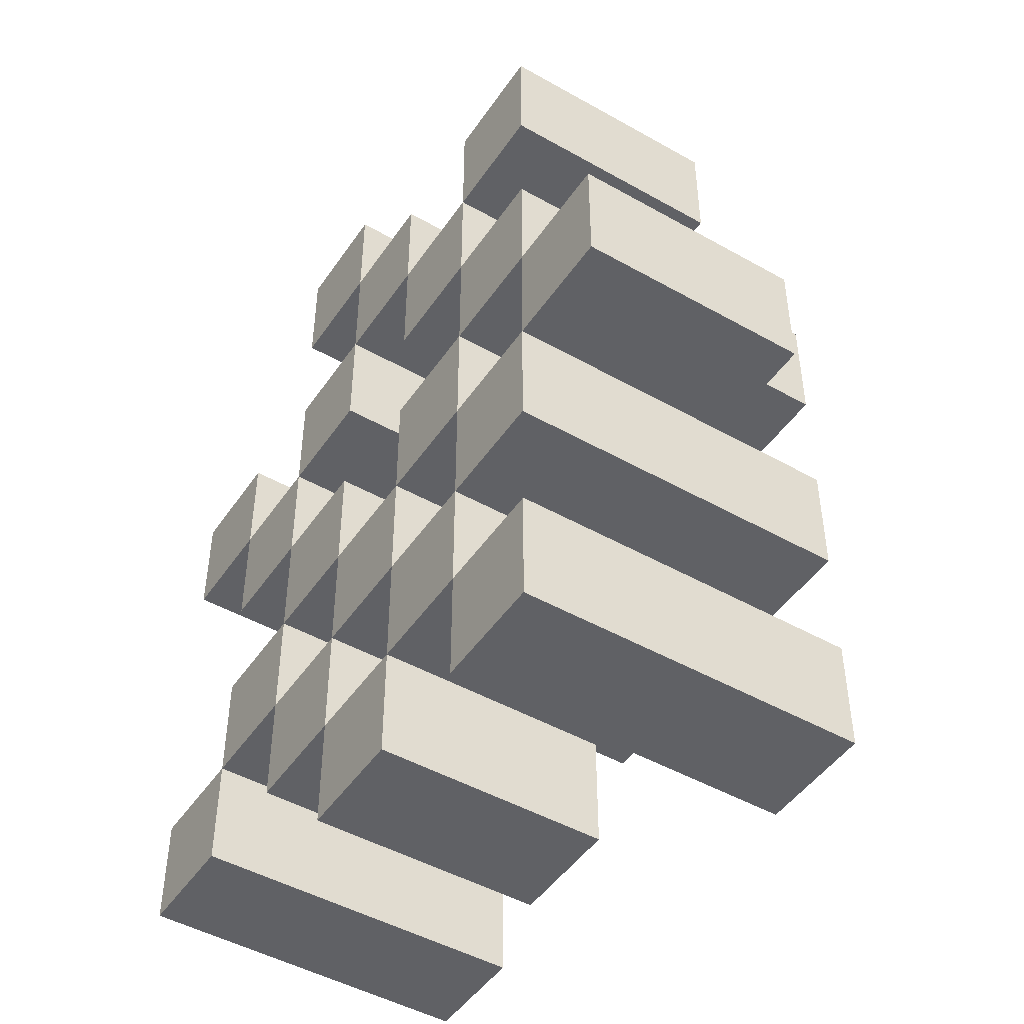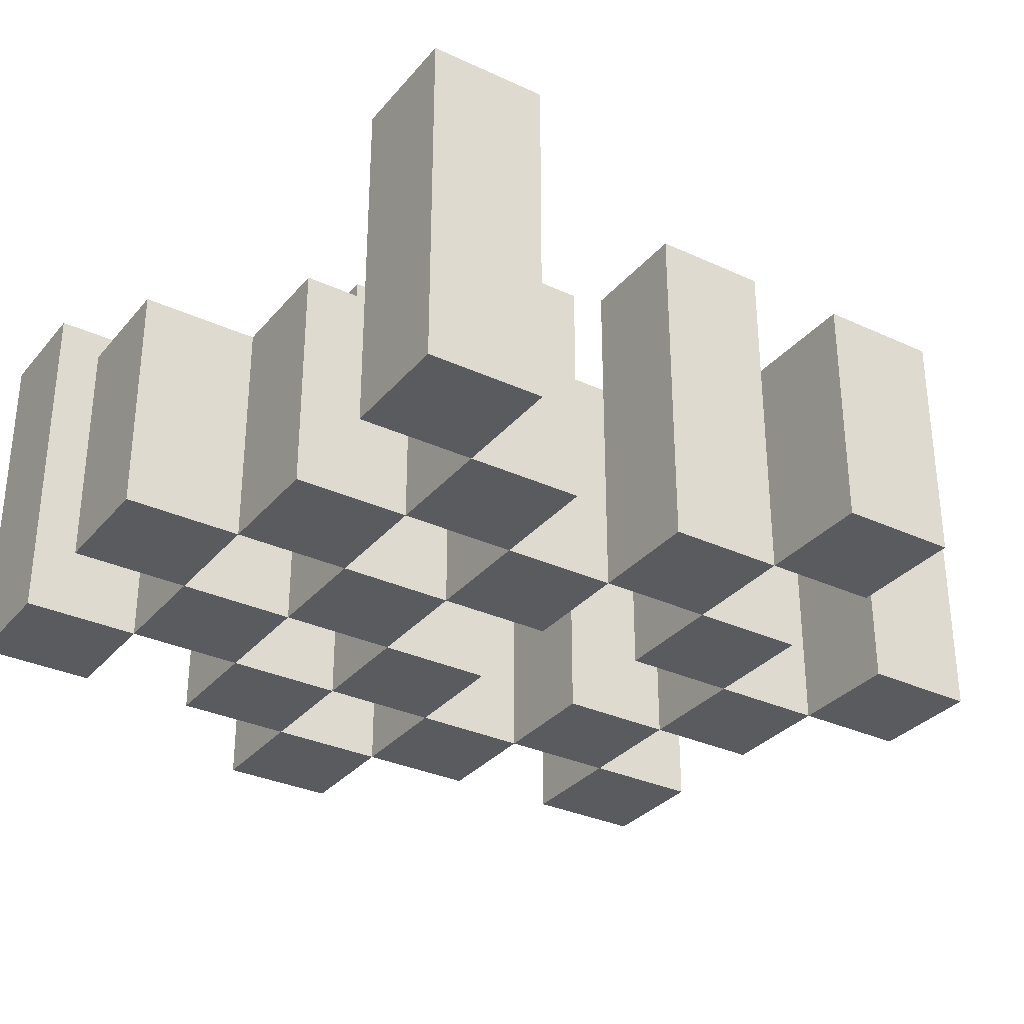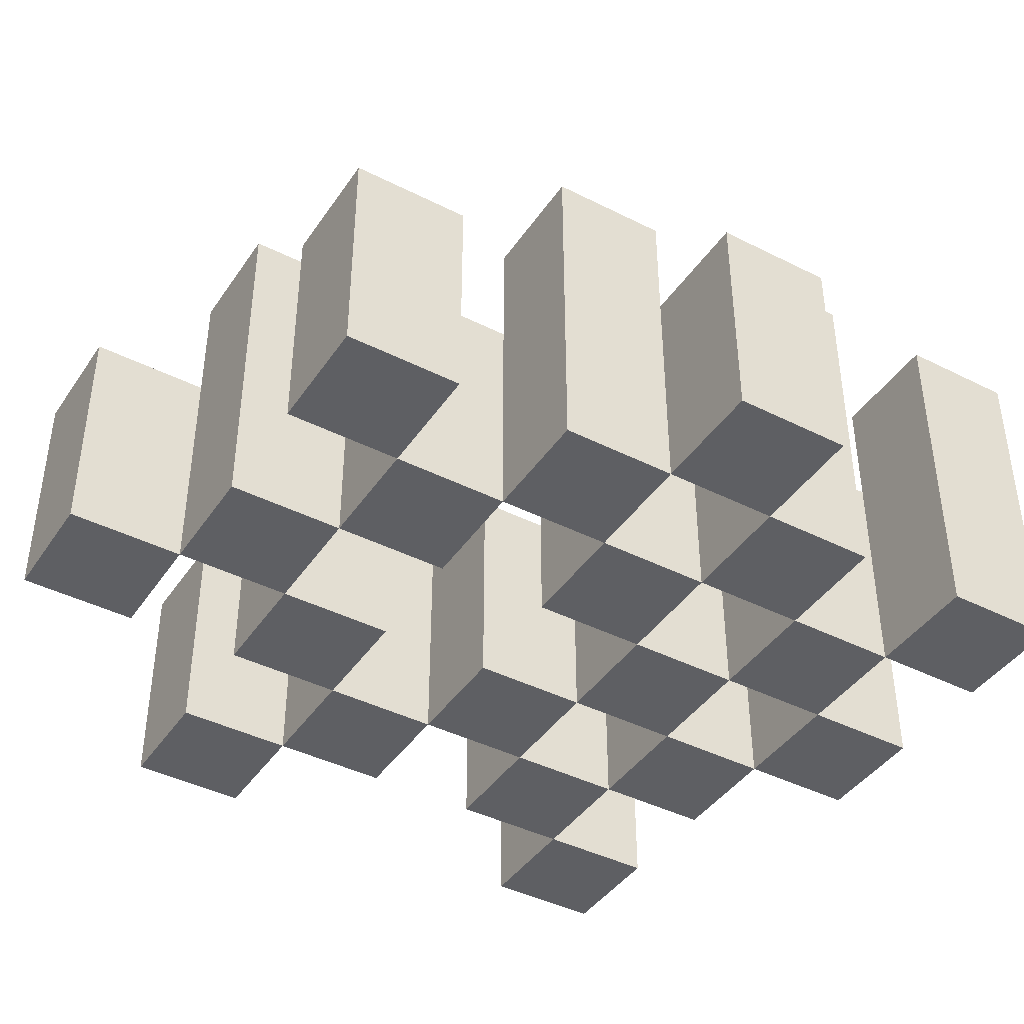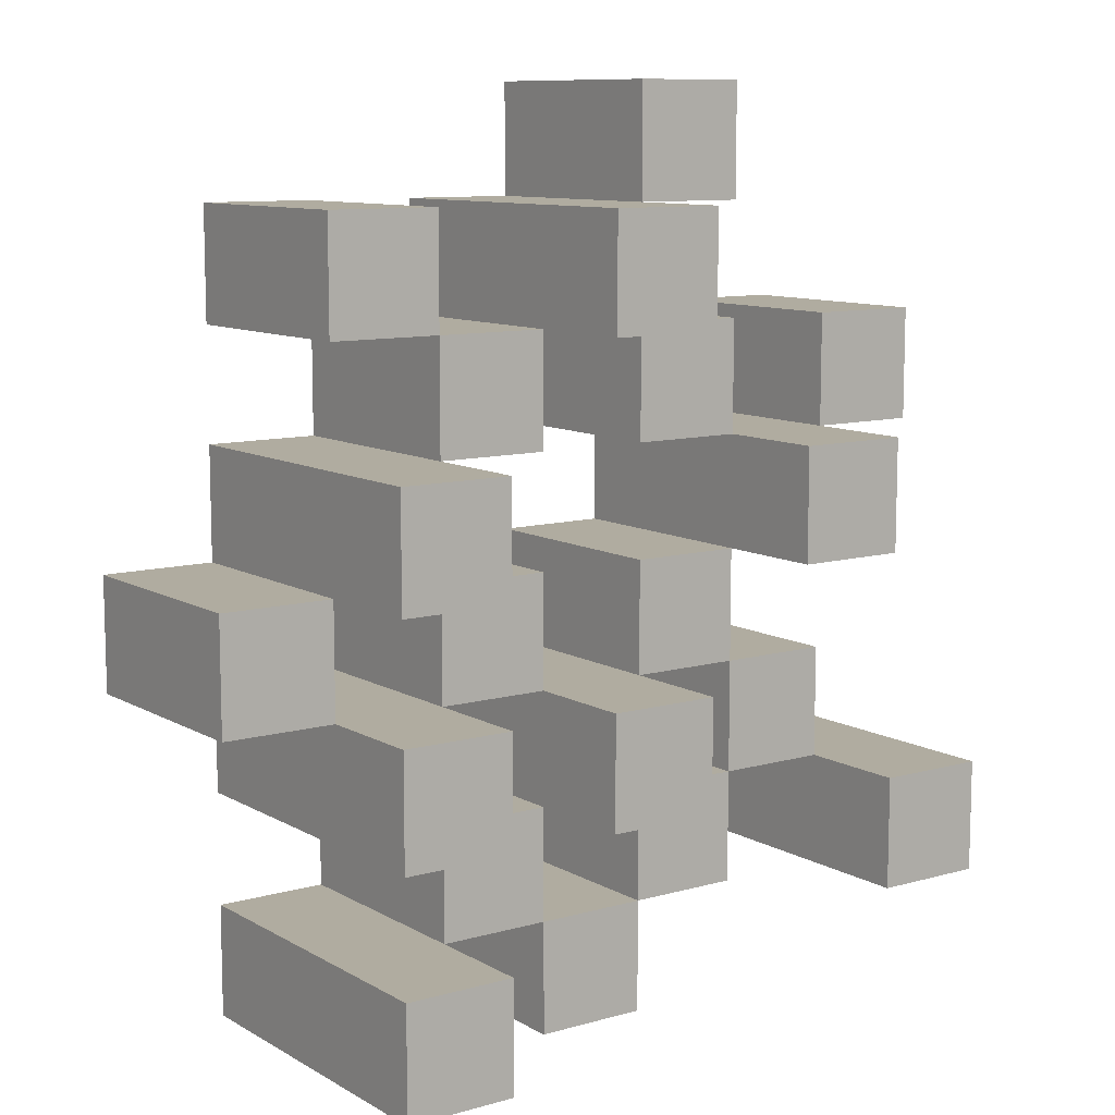
<metadata>
{"format":"obj","ext":"obj","renderer":"f3d","projection":"perspective","resolution":1024,"background":"white","views":[{"elev":-47.3,"azim":57.4,"up":"+Z"},{"elev":-32.0,"azim":-123.0,"up":"+Y"},{"elev":-41.9,"azim":58.7,"up":"+Y"},{"elev":10.0,"azim":144.4,"up":"+Z"}]}
</metadata>
<code>
o
v -3.1 0.9 34
v -3 0.9 34
v -2.9 0.9 34
v -2.8 0.9 34
v -3.1 1.1 34
v -3 1.1 34
v -2.9 1.2 34
v -2.8 1.2 34
v -3.4 0.9 34.1
v -3.3 0.9 34.1
v -3.2 0.9 34.1
v -3.1 0.9 34.1
v -3 0.9 34.1
v -2.9 0.9 34.1
v -3.2 1.1 34.1
v -3.1 1.1 34.1
v -3 1.1 34.1
v -2.9 1.1 34.1
v -3.4 1.2 34.1
v -3.3 1.2 34.1
v -3.3 0.9 34.2
v -3.2 0.9 34.2
v -3.1 0.9 34.2
v -3 0.9 34.2
v -2.9 0.9 34.2
v -2.8 0.9 34.2
v -3.3 1.1 34.2
v -3.2 1.1 34.2
v -3.1 1.1 34.2
v -3 1.1 34.2
v -2.9 1.1 34.2
v -3.1 1.2 34.2
v -3 1.2 34.2
v -2.9 1.2 34.2
v -2.8 1.2 34.2
v -3.2 0.9 34.3
v -3.1 0.9 34.3
v -3 0.9 34.3
v -2.9 0.9 34.3
v -2.8 0.9 34.3
v -2.7 0.9 34.3
v -3.2 1.1 34.3
v -3.1 1.1 34.3
v -3 1.1 34.3
v -2.9 1.1 34.3
v -2.8 1.1 34.3
v -2.7 1.1 34.3
v -3.3 0.9 34.4
v -3.2 0.9 34.4
v -2.9 0.9 34.4
v -2.8 0.9 34.4
v -3.2 1.1 34.4
v -2.9 1.1 34.4
v -2.8 1.1 34.4
v -3.3 1.2 34.4
v -3.2 1.2 34.4
v -2.9 1.2 34.4
v -2.8 1.2 34.4
v -3.4 0.9 34.5
v -3.3 0.9 34.5
v -3.2 0.9 34.5
v -3.1 0.9 34.5
v -3 0.9 34.5
v -2.9 0.9 34.5
v -3.4 1.1 34.5
v -3.3 1.1 34.5
v -3.2 1.1 34.5
v -3.1 1.1 34.5
v -3 1.1 34.5
v -2.9 1.1 34.5
v -3.1 0.9 34.6
v -3 0.9 34.6
v -2.9 0.9 34.6
v -2.8 0.9 34.6
v -3.1 1.1 34.6
v -3 1.1 34.6
v -2.9 1.1 34.6
v -2.8 1.1 34.6
v -3.1 1.2 34.6
v -3 1.2 34.6
v -3.2 0.9 34.7
v -3.1 0.9 34.7
v -3.2 1.1 34.7
v -3.1 1.1 34.7
v -3.1 0.9 34.1
v -3 0.9 34.1
v -2.9 0.9 34.1
v -2.8 0.9 34.1
v -3.1 1.1 34.1
v -3 1.1 34.1
v -2.9 1.1 34.1
v -2.9 1.2 34.1
v -2.8 1.2 34.1
v -3.4 0.9 34.2
v -3.3 0.9 34.2
v -3.2 0.9 34.2
v -3.1 0.9 34.2
v -3 0.9 34.2
v -2.9 0.9 34.2
v -3.3 1.1 34.2
v -3.2 1.1 34.2
v -3.1 1.1 34.2
v -3 1.1 34.2
v -2.9 1.1 34.2
v -3.4 1.2 34.2
v -3.3 1.2 34.2
v -3.3 0.9 34.3
v -3.2 0.9 34.3
v -3.1 0.9 34.3
v -3 0.9 34.3
v -2.9 0.9 34.3
v -2.8 0.9 34.3
v -3.3 1.1 34.3
v -3.2 1.1 34.3
v -3.1 1.1 34.3
v -3 1.1 34.3
v -2.9 1.1 34.3
v -2.8 1.1 34.3
v -3.1 1.2 34.3
v -3 1.2 34.3
v -2.9 1.2 34.3
v -2.8 1.2 34.3
v -3.2 0.9 34.4
v -3.1 0.9 34.4
v -3 0.9 34.4
v -2.9 0.9 34.4
v -2.8 0.9 34.4
v -2.7 0.9 34.4
v -3.2 1.1 34.4
v -3.1 1.1 34.4
v -3 1.1 34.4
v -2.9 1.1 34.4
v -2.8 1.1 34.4
v -2.7 1.1 34.4
v -3.3 0.9 34.5
v -3.2 0.9 34.5
v -2.9 0.9 34.5
v -2.8 0.9 34.5
v -3.3 1.1 34.5
v -3.2 1.1 34.5
v -2.9 1.1 34.5
v -3.3 1.2 34.5
v -3.2 1.2 34.5
v -2.9 1.2 34.5
v -2.8 1.2 34.5
v -3.4 0.9 34.6
v -3.3 0.9 34.6
v -3.2 0.9 34.6
v -3.1 0.9 34.6
v -3 0.9 34.6
v -2.9 0.9 34.6
v -3.4 1.1 34.6
v -3.3 1.1 34.6
v -3.2 1.1 34.6
v -3.1 1.1 34.6
v -3 1.1 34.6
v -2.9 1.1 34.6
v -3.1 0.9 34.7
v -3 0.9 34.7
v -2.9 0.9 34.7
v -2.8 0.9 34.7
v -3.1 1.1 34.7
v -2.9 1.1 34.7
v -2.8 1.1 34.7
v -3.1 1.2 34.7
v -3 1.2 34.7
v -3.2 0.9 34.8
v -3.1 0.9 34.8
v -3.2 1.1 34.8
v -3.1 1.1 34.8
v -3.4 0.9 34.1
v -3.4 1.2 34.1
v -3.4 0.9 34.2
v -3.4 1.2 34.2
v -3.4 0.9 34.5
v -3.4 1.1 34.5
v -3.4 0.9 34.6
v -3.4 1.1 34.6
v -3.3 0.9 34.2
v -3.3 1.1 34.2
v -3.3 0.9 34.3
v -3.3 1.1 34.3
v -3.3 0.9 34.4
v -3.3 1.2 34.4
v -3.3 0.9 34.5
v -3.3 1.1 34.5
v -3.3 1.2 34.5
v -3.2 0.9 34.1
v -3.2 1.1 34.1
v -3.2 0.9 34.2
v -3.2 1.1 34.2
v -3.2 0.9 34.3
v -3.2 1.1 34.3
v -3.2 0.9 34.4
v -3.2 1.1 34.4
v -3.2 0.9 34.5
v -3.2 1.1 34.5
v -3.2 0.9 34.6
v -3.2 1.1 34.6
v -3.2 0.9 34.7
v -3.2 1.1 34.7
v -3.2 0.9 34.8
v -3.2 1.1 34.8
v -3.1 0.9 34
v -3.1 1.1 34
v -3.1 0.9 34.1
v -3.1 1.1 34.1
v -3.1 0.9 34.2
v -3.1 1.1 34.2
v -3.1 1.2 34.2
v -3.1 0.9 34.3
v -3.1 1.1 34.3
v -3.1 1.2 34.3
v -3.1 0.9 34.6
v -3.1 1.1 34.6
v -3.1 1.2 34.6
v -3.1 0.9 34.7
v -3.1 1.1 34.7
v -3.1 1.2 34.7
v -3 0.9 34.1
v -3 1.1 34.1
v -3 0.9 34.2
v -3 1.1 34.2
v -3 0.9 34.3
v -3 1.1 34.3
v -3 0.9 34.4
v -3 1.1 34.4
v -3 0.9 34.5
v -3 1.1 34.5
v -3 0.9 34.6
v -3 1.1 34.6
v -2.9 0.9 34
v -2.9 1.2 34
v -2.9 0.9 34.1
v -2.9 1.1 34.1
v -2.9 1.2 34.1
v -2.9 0.9 34.2
v -2.9 1.1 34.2
v -2.9 1.2 34.2
v -2.9 0.9 34.3
v -2.9 1.1 34.3
v -2.9 1.2 34.3
v -2.9 0.9 34.4
v -2.9 1.1 34.4
v -2.9 1.2 34.4
v -2.9 0.9 34.5
v -2.9 1.1 34.5
v -2.9 1.2 34.5
v -2.9 0.9 34.6
v -2.9 1.1 34.6
v -2.9 0.9 34.7
v -2.9 1.1 34.7
v -2.8 0.9 34.3
v -2.8 1.1 34.3
v -2.8 0.9 34.4
v -2.8 1.1 34.4
v -3.3 0.9 34.1
v -3.3 1.2 34.1
v -3.3 0.9 34.2
v -3.3 1.1 34.2
v -3.3 1.2 34.2
v -3.3 0.9 34.5
v -3.3 1.1 34.5
v -3.3 0.9 34.6
v -3.3 1.1 34.6
v -3.2 0.9 34.2
v -3.2 1.1 34.2
v -3.2 0.9 34.3
v -3.2 1.1 34.3
v -3.2 0.9 34.4
v -3.2 1.1 34.4
v -3.2 1.2 34.4
v -3.2 0.9 34.5
v -3.2 1.1 34.5
v -3.2 1.2 34.5
v -3.1 0.9 34.1
v -3.1 1.1 34.1
v -3.1 0.9 34.2
v -3.1 1.1 34.2
v -3.1 0.9 34.3
v -3.1 1.1 34.3
v -3.1 0.9 34.4
v -3.1 1.1 34.4
v -3.1 0.9 34.5
v -3.1 1.1 34.5
v -3.1 0.9 34.6
v -3.1 1.1 34.6
v -3.1 0.9 34.7
v -3.1 1.1 34.7
v -3.1 0.9 34.8
v -3.1 1.1 34.8
v -3 0.9 34
v -3 1.1 34
v -3 0.9 34.1
v -3 1.1 34.1
v -3 0.9 34.2
v -3 1.1 34.2
v -3 1.2 34.2
v -3 0.9 34.3
v -3 1.1 34.3
v -3 1.2 34.3
v -3 0.9 34.6
v -3 1.1 34.6
v -3 1.2 34.6
v -3 0.9 34.7
v -3 1.2 34.7
v -2.9 0.9 34.1
v -2.9 1.1 34.1
v -2.9 0.9 34.2
v -2.9 1.1 34.2
v -2.9 0.9 34.3
v -2.9 1.1 34.3
v -2.9 0.9 34.4
v -2.9 1.1 34.4
v -2.9 0.9 34.5
v -2.9 1.1 34.5
v -2.9 0.9 34.6
v -2.9 1.1 34.6
v -2.8 0.9 34
v -2.8 1.2 34
v -2.8 0.9 34.1
v -2.8 1.2 34.1
v -2.8 0.9 34.2
v -2.8 1.2 34.2
v -2.8 0.9 34.3
v -2.8 1.1 34.3
v -2.8 1.2 34.3
v -2.8 0.9 34.4
v -2.8 1.1 34.4
v -2.8 1.2 34.4
v -2.8 0.9 34.5
v -2.8 1.2 34.5
v -2.8 0.9 34.6
v -2.8 1.1 34.6
v -2.8 0.9 34.7
v -2.8 1.1 34.7
v -2.7 0.9 34.3
v -2.7 1.1 34.3
v -2.7 0.9 34.4
v -2.7 1.1 34.4
v -3.4 0.9 34.1
v -3.4 0.9 34.2
v -3.4 0.9 34.5
v -3.4 0.9 34.6
v -3.3 0.9 34.1
v -3.3 0.9 34.2
v -3.3 0.9 34.3
v -3.3 0.9 34.4
v -3.3 0.9 34.5
v -3.3 0.9 34.6
v -3.2 0.9 34.1
v -3.2 0.9 34.2
v -3.2 0.9 34.3
v -3.2 0.9 34.4
v -3.2 0.9 34.5
v -3.2 0.9 34.6
v -3.2 0.9 34.7
v -3.2 0.9 34.8
v -3.1 0.9 34
v -3.1 0.9 34.1
v -3.1 0.9 34.2
v -3.1 0.9 34.3
v -3.1 0.9 34.4
v -3.1 0.9 34.5
v -3.1 0.9 34.6
v -3.1 0.9 34.7
v -3.1 0.9 34.8
v -3 0.9 34
v -3 0.9 34.1
v -3 0.9 34.2
v -3 0.9 34.3
v -3 0.9 34.4
v -3 0.9 34.5
v -3 0.9 34.6
v -3 0.9 34.7
v -2.9 0.9 34
v -2.9 0.9 34.1
v -2.9 0.9 34.2
v -2.9 0.9 34.3
v -2.9 0.9 34.4
v -2.9 0.9 34.5
v -2.9 0.9 34.6
v -2.9 0.9 34.7
v -2.8 0.9 34
v -2.8 0.9 34.1
v -2.8 0.9 34.2
v -2.8 0.9 34.3
v -2.8 0.9 34.4
v -2.8 0.9 34.5
v -2.8 0.9 34.6
v -2.8 0.9 34.7
v -2.7 0.9 34.3
v -2.7 0.9 34.4
v -3.4 1.1 34.5
v -3.4 1.1 34.6
v -3.3 1.1 34.2
v -3.3 1.1 34.3
v -3.3 1.1 34.5
v -3.3 1.1 34.6
v -3.2 1.1 34.1
v -3.2 1.1 34.2
v -3.2 1.1 34.3
v -3.2 1.1 34.4
v -3.2 1.1 34.5
v -3.2 1.1 34.6
v -3.2 1.1 34.7
v -3.2 1.1 34.8
v -3.1 1.1 34
v -3.1 1.1 34.1
v -3.1 1.1 34.2
v -3.1 1.1 34.3
v -3.1 1.1 34.4
v -3.1 1.1 34.5
v -3.1 1.1 34.6
v -3.1 1.1 34.7
v -3.1 1.1 34.8
v -3 1.1 34
v -3 1.1 34.1
v -3 1.1 34.2
v -3 1.1 34.3
v -3 1.1 34.4
v -3 1.1 34.5
v -3 1.1 34.6
v -2.9 1.1 34.1
v -2.9 1.1 34.2
v -2.9 1.1 34.3
v -2.9 1.1 34.4
v -2.9 1.1 34.5
v -2.9 1.1 34.6
v -2.9 1.1 34.7
v -2.8 1.1 34.3
v -2.8 1.1 34.4
v -2.8 1.1 34.6
v -2.8 1.1 34.7
v -2.7 1.1 34.3
v -2.7 1.1 34.4
v -3.4 1.2 34.1
v -3.4 1.2 34.2
v -3.3 1.2 34.1
v -3.3 1.2 34.2
v -3.3 1.2 34.4
v -3.3 1.2 34.5
v -3.2 1.2 34.4
v -3.2 1.2 34.5
v -3.1 1.2 34.2
v -3.1 1.2 34.3
v -3.1 1.2 34.6
v -3.1 1.2 34.7
v -3 1.2 34.2
v -3 1.2 34.3
v -3 1.2 34.6
v -3 1.2 34.7
v -2.9 1.2 34
v -2.9 1.2 34.1
v -2.9 1.2 34.2
v -2.9 1.2 34.3
v -2.9 1.2 34.4
v -2.9 1.2 34.5
v -2.8 1.2 34
v -2.8 1.2 34.1
v -2.8 1.2 34.2
v -2.8 1.2 34.3
v -2.8 1.2 34.4
v -2.8 1.2 34.5
f 5 2 1
f 6 2 5
f 7 4 3
f 8 4 7
f 15 12 11
f 16 12 15
f 17 14 13
f 18 14 17
f 19 10 9
f 20 10 19
f 27 22 21
f 28 22 27
f 29 24 23
f 30 24 29
f 31 26 25
f 32 30 29
f 33 30 32
f 34 26 31
f 35 26 34
f 42 37 36
f 43 37 42
f 44 39 38
f 45 39 44
f 46 41 40
f 47 41 46
f 52 49 48
f 53 51 50
f 54 51 53
f 55 52 48
f 56 52 55
f 57 54 53
f 58 54 57
f 65 60 59
f 66 60 65
f 67 62 61
f 68 62 67
f 69 64 63
f 70 64 69
f 75 72 71
f 76 72 75
f 77 74 73
f 78 74 77
f 79 76 75
f 80 76 79
f 83 82 81
f 84 82 83
f 85 86 89
f 89 86 90
f 87 88 91
f 91 88 92
f 92 88 93
f 94 95 100
f 96 97 101
f 101 97 102
f 98 99 103
f 103 99 104
f 94 100 105
f 105 100 106
f 107 108 113
f 113 108 114
f 109 110 115
f 115 110 116
f 111 112 117
f 117 112 118
f 115 116 119
f 119 116 120
f 117 118 121
f 121 118 122
f 123 124 129
f 129 124 130
f 125 126 131
f 131 126 132
f 127 128 133
f 133 128 134
f 135 136 139
f 139 136 140
f 137 138 141
f 139 140 142
f 142 140 143
f 141 138 144
f 144 138 145
f 146 147 152
f 152 147 153
f 148 149 154
f 154 149 155
f 150 151 156
f 156 151 157
f 158 159 162
f 160 161 163
f 163 161 164
f 162 159 165
f 165 159 166
f 167 168 169
f 169 168 170
f 173 172 171
f 174 172 173
f 177 176 175
f 178 176 177
f 181 180 179
f 182 180 181
f 185 184 183
f 186 184 185
f 187 184 186
f 190 189 188
f 191 189 190
f 194 193 192
f 195 193 194
f 198 197 196
f 199 197 198
f 202 201 200
f 203 201 202
f 206 205 204
f 207 205 206
f 211 209 208
f 211 210 209
f 212 210 211
f 213 210 212
f 217 215 214
f 217 216 215
f 218 216 217
f 219 216 218
f 222 221 220
f 223 221 222
f 226 225 224
f 227 225 226
f 230 229 228
f 231 229 230
f 234 233 232
f 235 233 234
f 236 233 235
f 240 238 237
f 240 239 238
f 241 239 240
f 242 239 241
f 246 244 243
f 246 245 244
f 247 245 246
f 248 245 247
f 251 250 249
f 252 250 251
f 255 254 253
f 256 254 255
f 257 258 259
f 259 258 260
f 260 258 261
f 262 263 264
f 264 263 265
f 266 267 268
f 268 267 269
f 270 271 273
f 271 272 273
f 273 272 274
f 274 272 275
f 276 277 278
f 278 277 279
f 280 281 282
f 282 281 283
f 284 285 286
f 286 285 287
f 288 289 290
f 290 289 291
f 292 293 294
f 294 293 295
f 296 297 299
f 297 298 299
f 299 298 300
f 300 298 301
f 302 303 305
f 303 304 305
f 305 304 306
f 307 308 309
f 309 308 310
f 311 312 313
f 313 312 314
f 315 316 317
f 317 316 318
f 319 320 321
f 321 320 322
f 323 324 325
f 325 324 326
f 326 324 327
f 328 329 331
f 329 330 331
f 331 330 332
f 333 334 335
f 335 334 336
f 337 338 339
f 339 338 340
f 345 342 341
f 346 342 345
f 349 344 343
f 350 344 349
f 352 347 346
f 353 347 352
f 354 349 348
f 355 349 354
f 360 352 351
f 361 352 360
f 362 354 353
f 363 354 362
f 364 356 355
f 365 356 364
f 366 358 357
f 367 358 366
f 368 360 359
f 369 360 368
f 370 362 361
f 371 362 370
f 374 366 365
f 375 366 374
f 377 370 369
f 378 370 377
f 379 372 371
f 380 372 379
f 381 374 373
f 382 374 381
f 384 377 376
f 385 377 384
f 386 379 378
f 387 379 386
f 388 381 380
f 389 381 388
f 390 383 382
f 391 383 390
f 392 388 387
f 393 388 392
f 394 395 398
f 398 395 399
f 396 397 401
f 401 397 402
f 400 401 409
f 409 401 410
f 402 403 411
f 411 403 412
f 404 405 413
f 413 405 414
f 406 407 415
f 415 407 416
f 408 409 417
f 417 409 418
f 418 419 424
f 424 419 425
f 420 421 426
f 426 421 427
f 422 423 428
f 428 423 429
f 429 430 433
f 433 430 434
f 431 432 435
f 435 432 436
f 437 438 439
f 439 438 440
f 441 442 443
f 443 442 444
f 445 446 449
f 449 446 450
f 447 448 451
f 451 448 452
f 453 454 459
f 459 454 460
f 455 456 461
f 461 456 462
f 457 458 463
f 463 458 464

</code>
